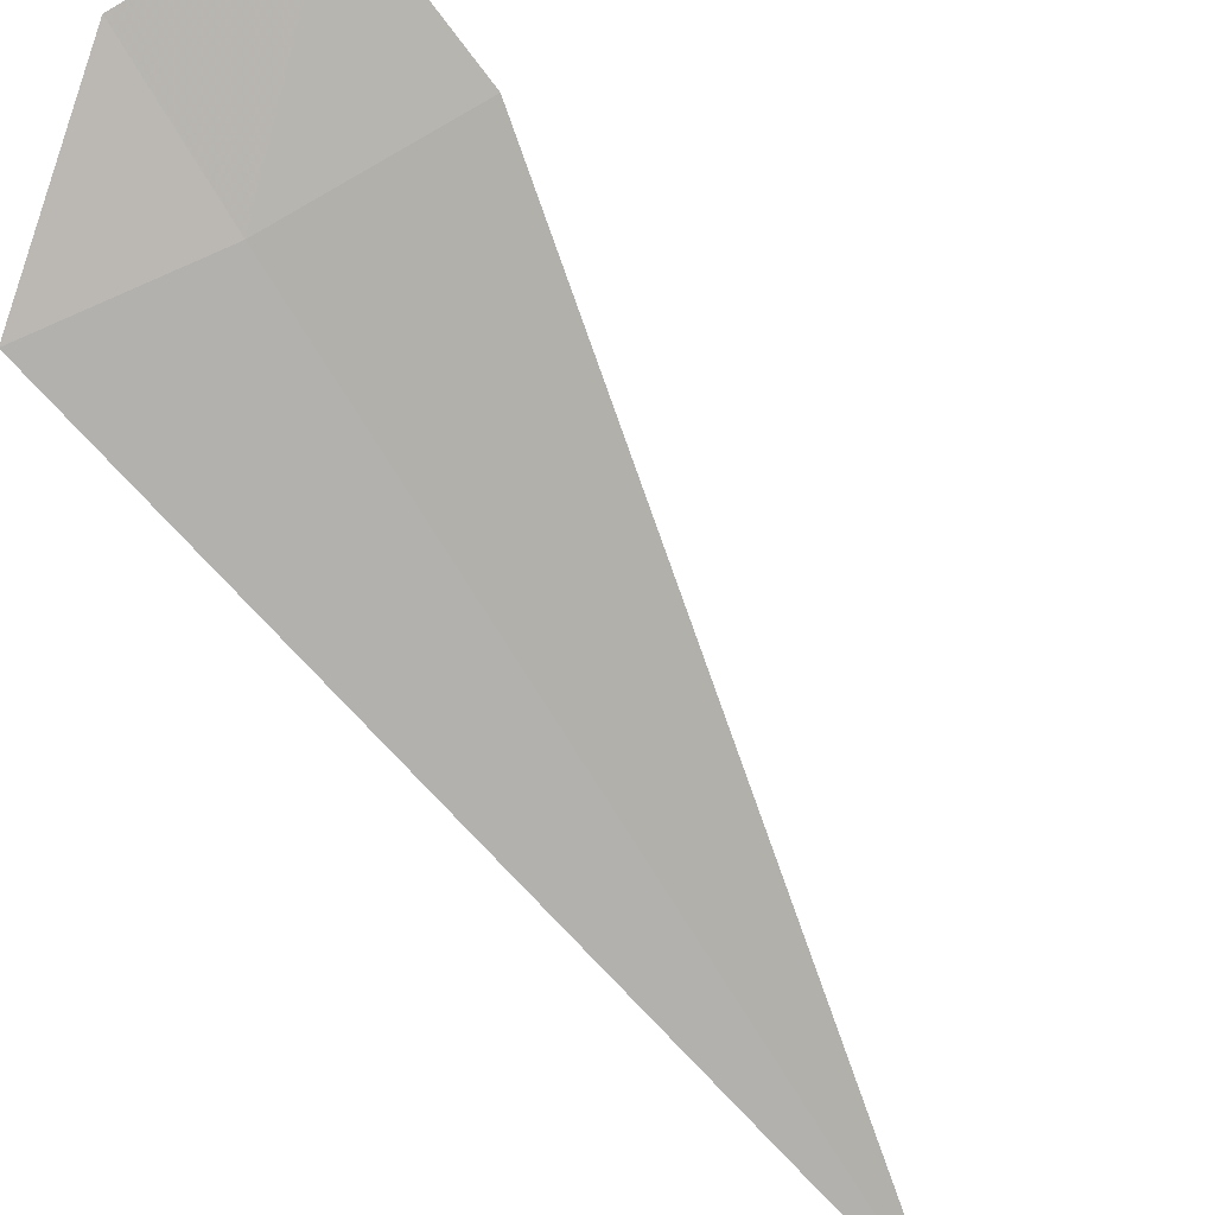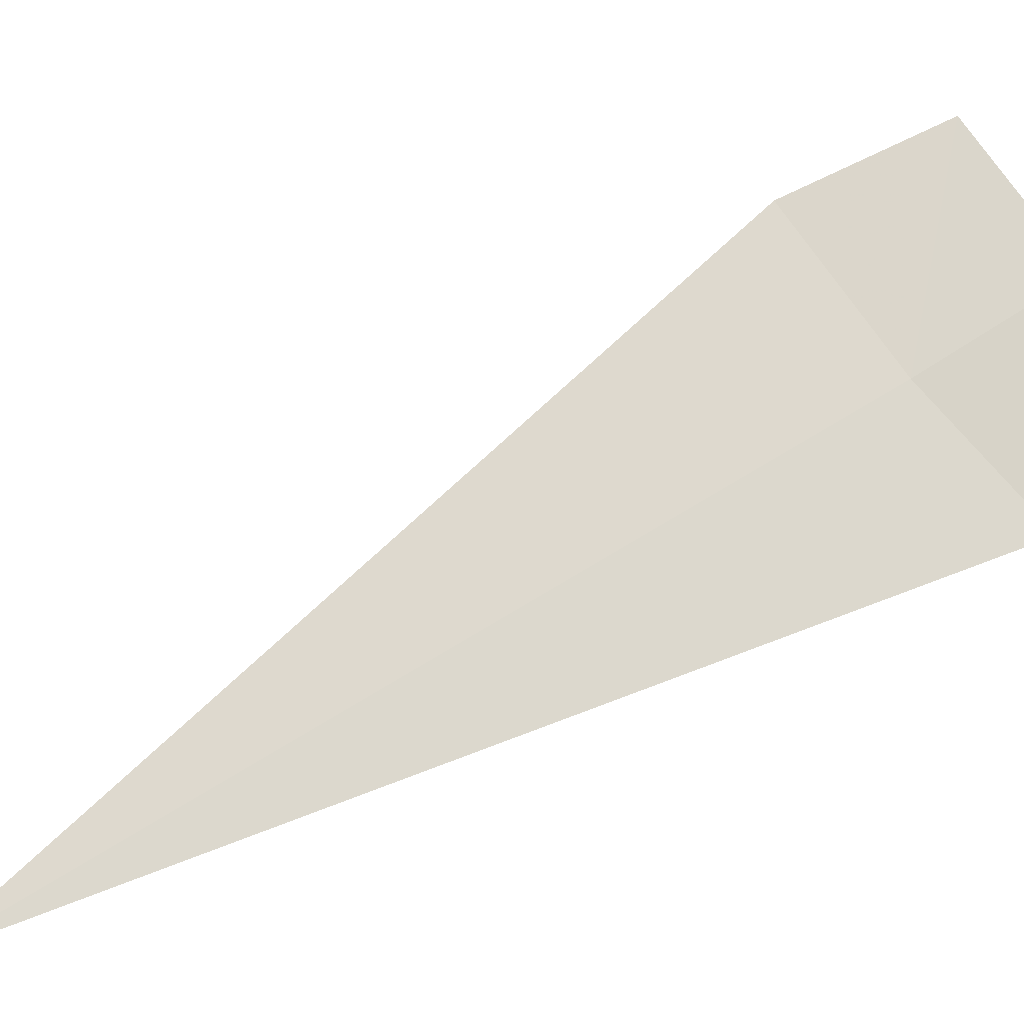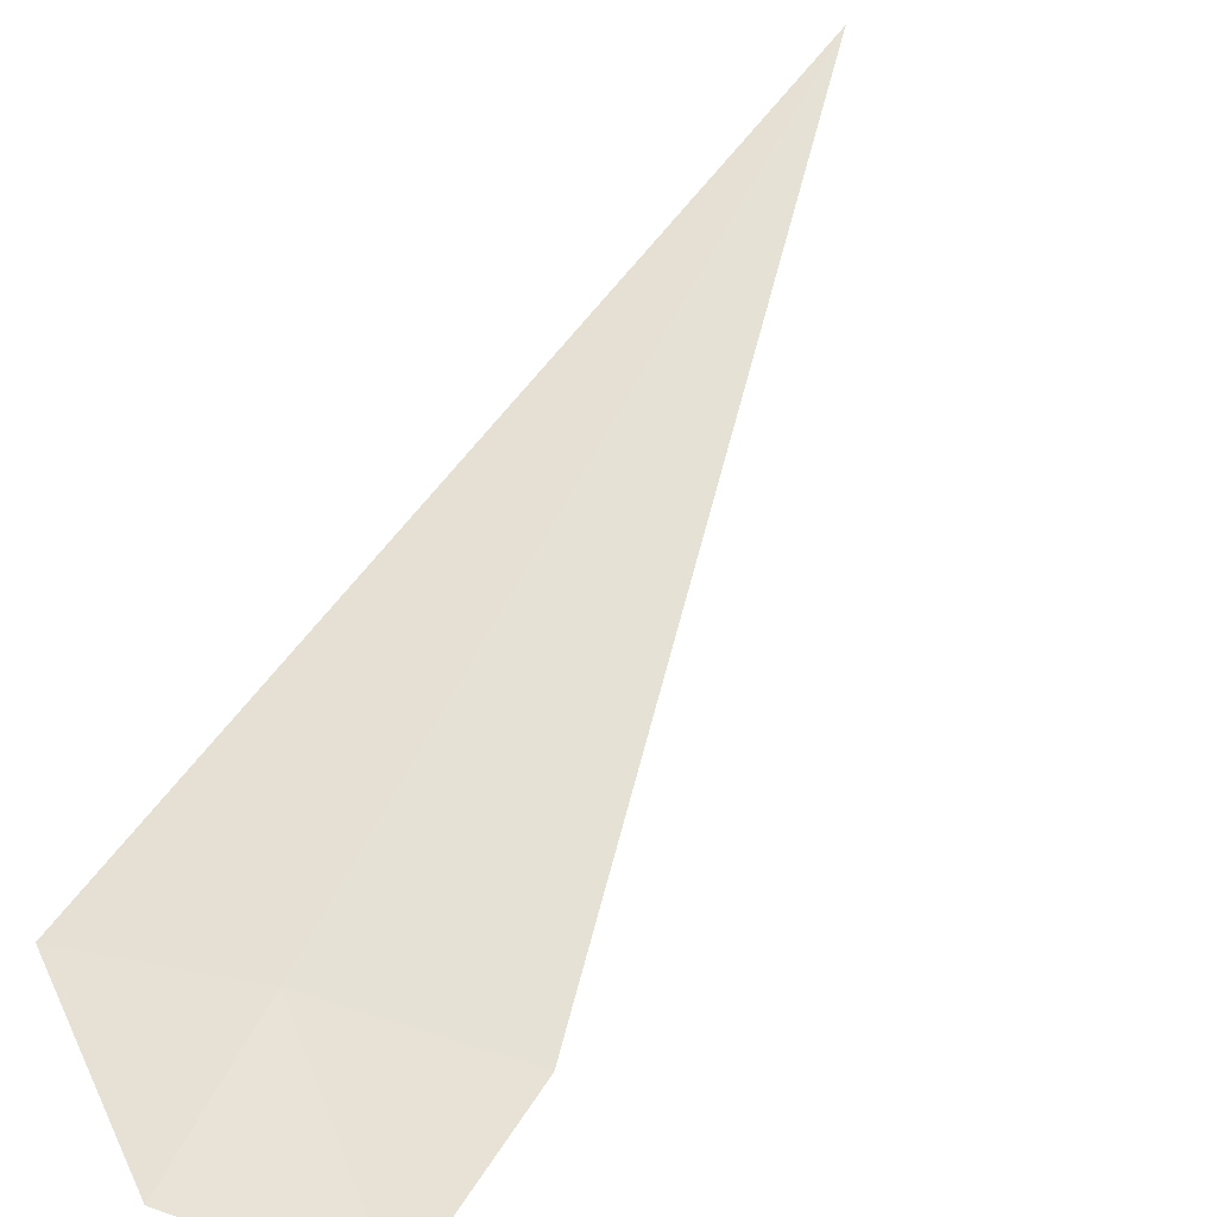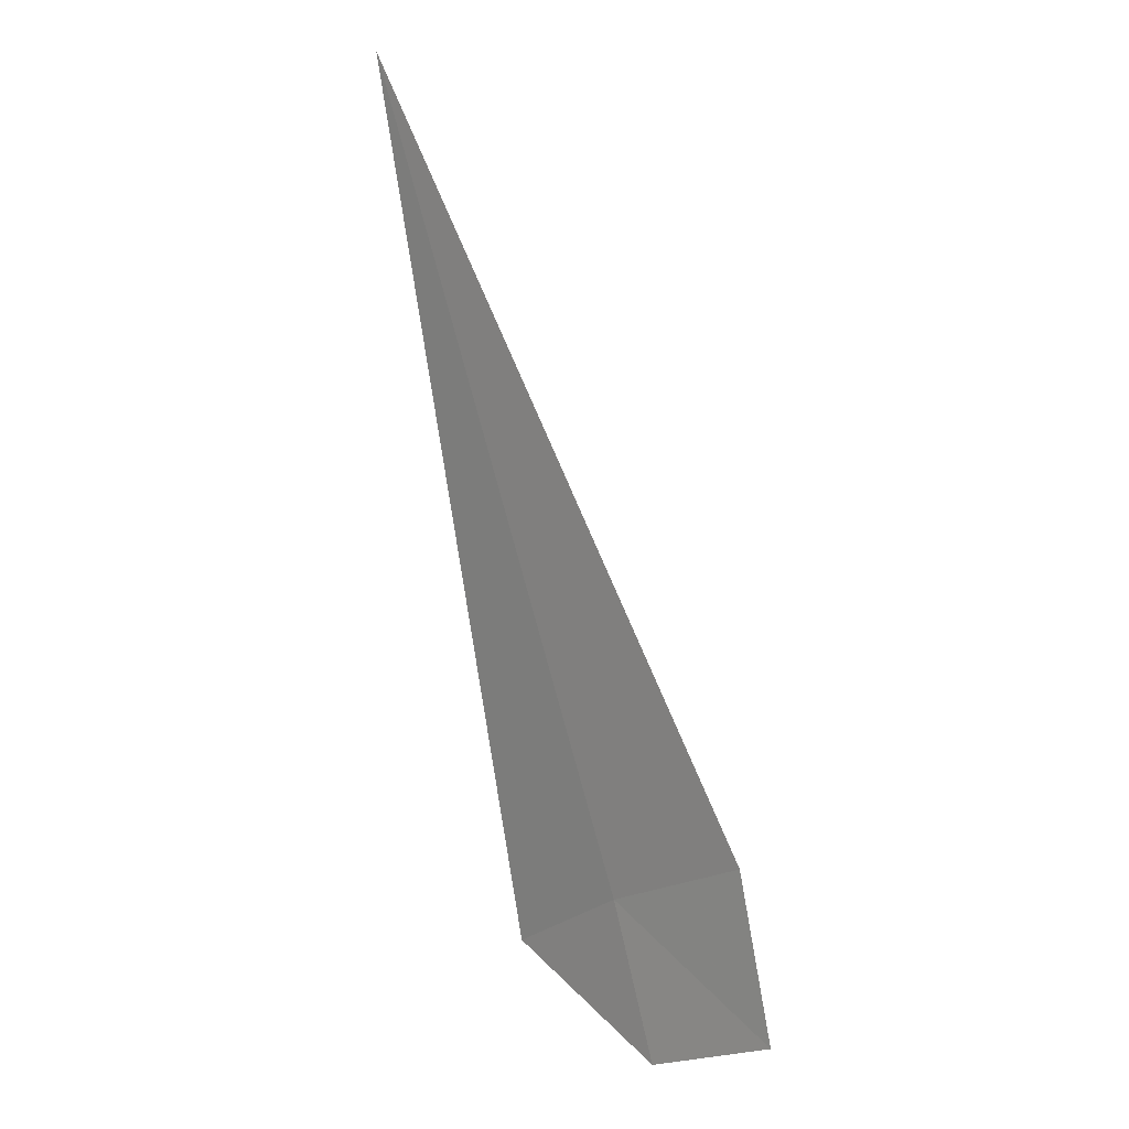
<metadata>
{"format":"obj","ext":"obj","renderer":"f3d","projection":"perspective","resolution":1024,"background":"white","views":[{"elev":-65.3,"azim":55.6,"up":"+Z"},{"elev":57.0,"azim":-96.8,"up":"+Z"},{"elev":64.6,"azim":49.5,"up":"+Z"},{"elev":16.0,"azim":32.9,"up":"+Y"}]}
</metadata>
<code>
v 17.97 19.23 3.866
v 17.84 19.14 3.83
v 17.63 20 3.76
v 18.13 19.31 3.904
v 18.04 19.09 3.896
v 18.18 19.16 3.928
f 1 3 2
f 1 2 5
f 1 6 4
f 1 5 6
f 1 4 3

</code>
